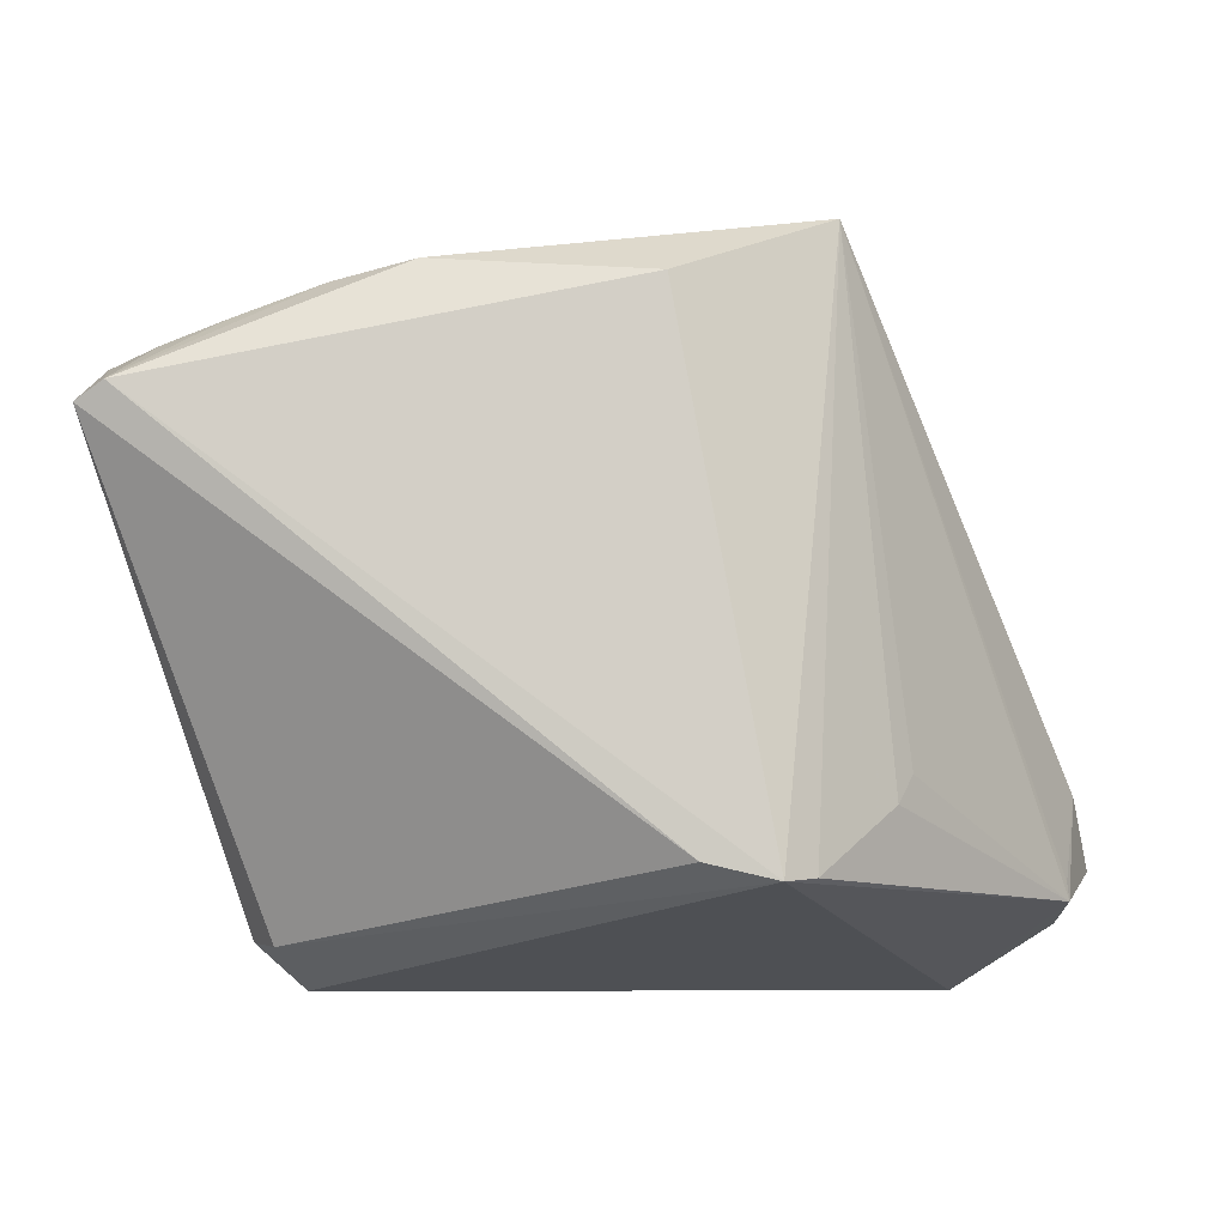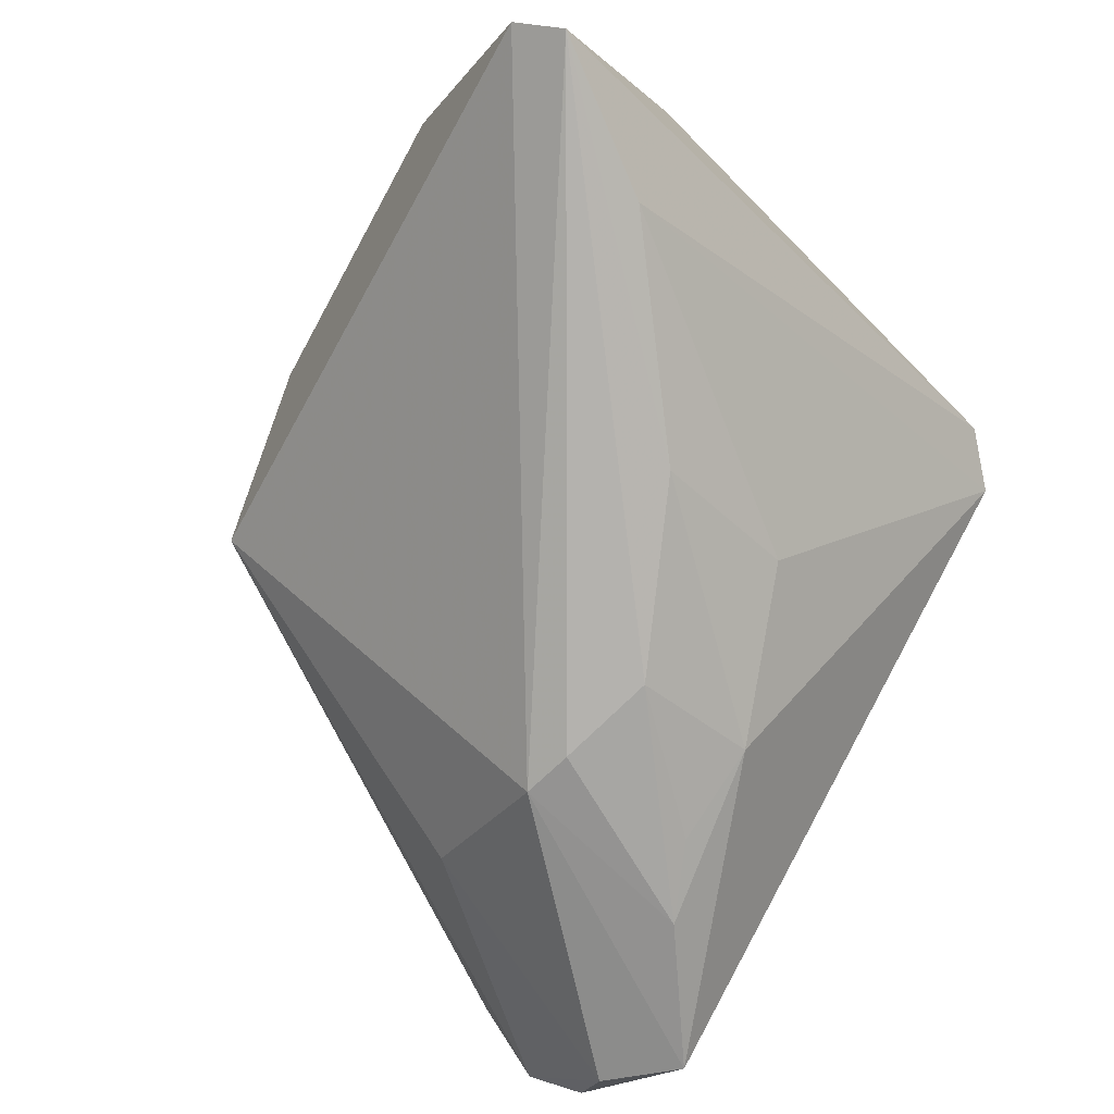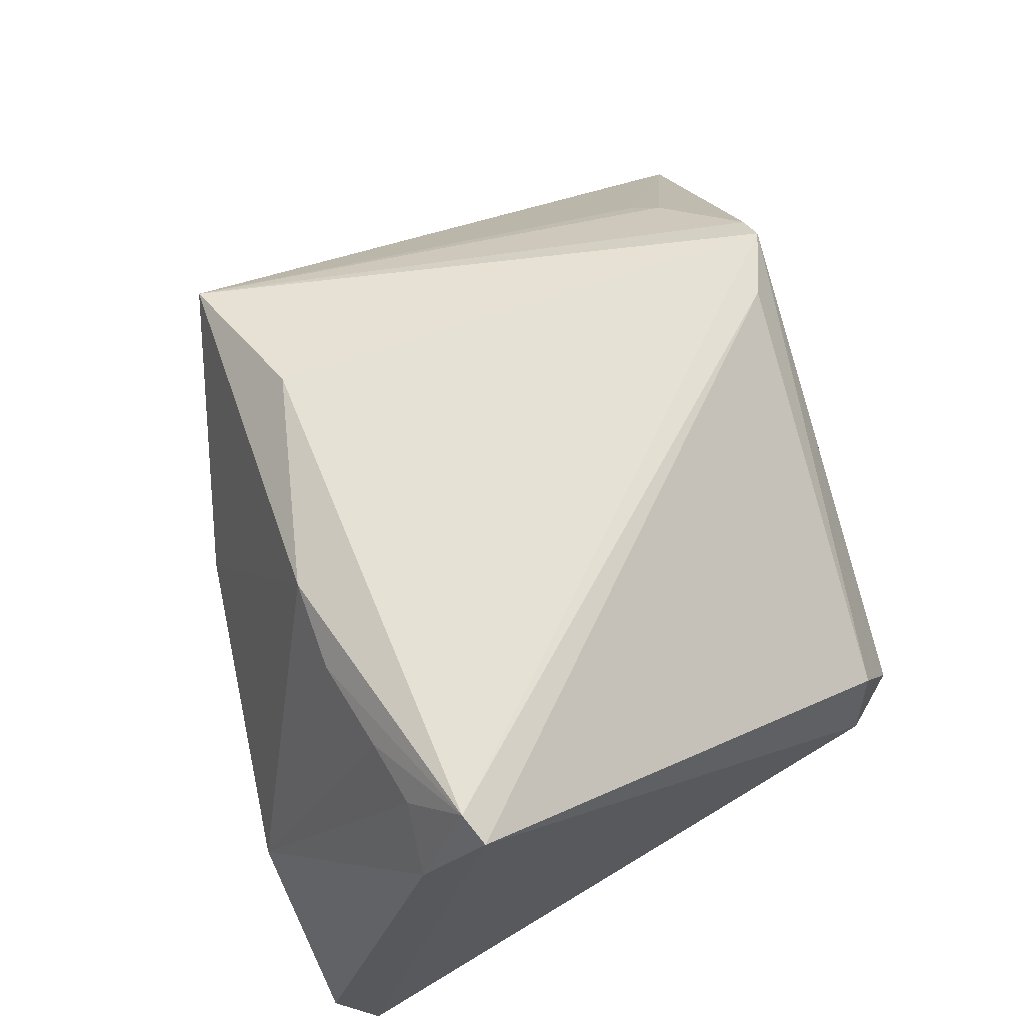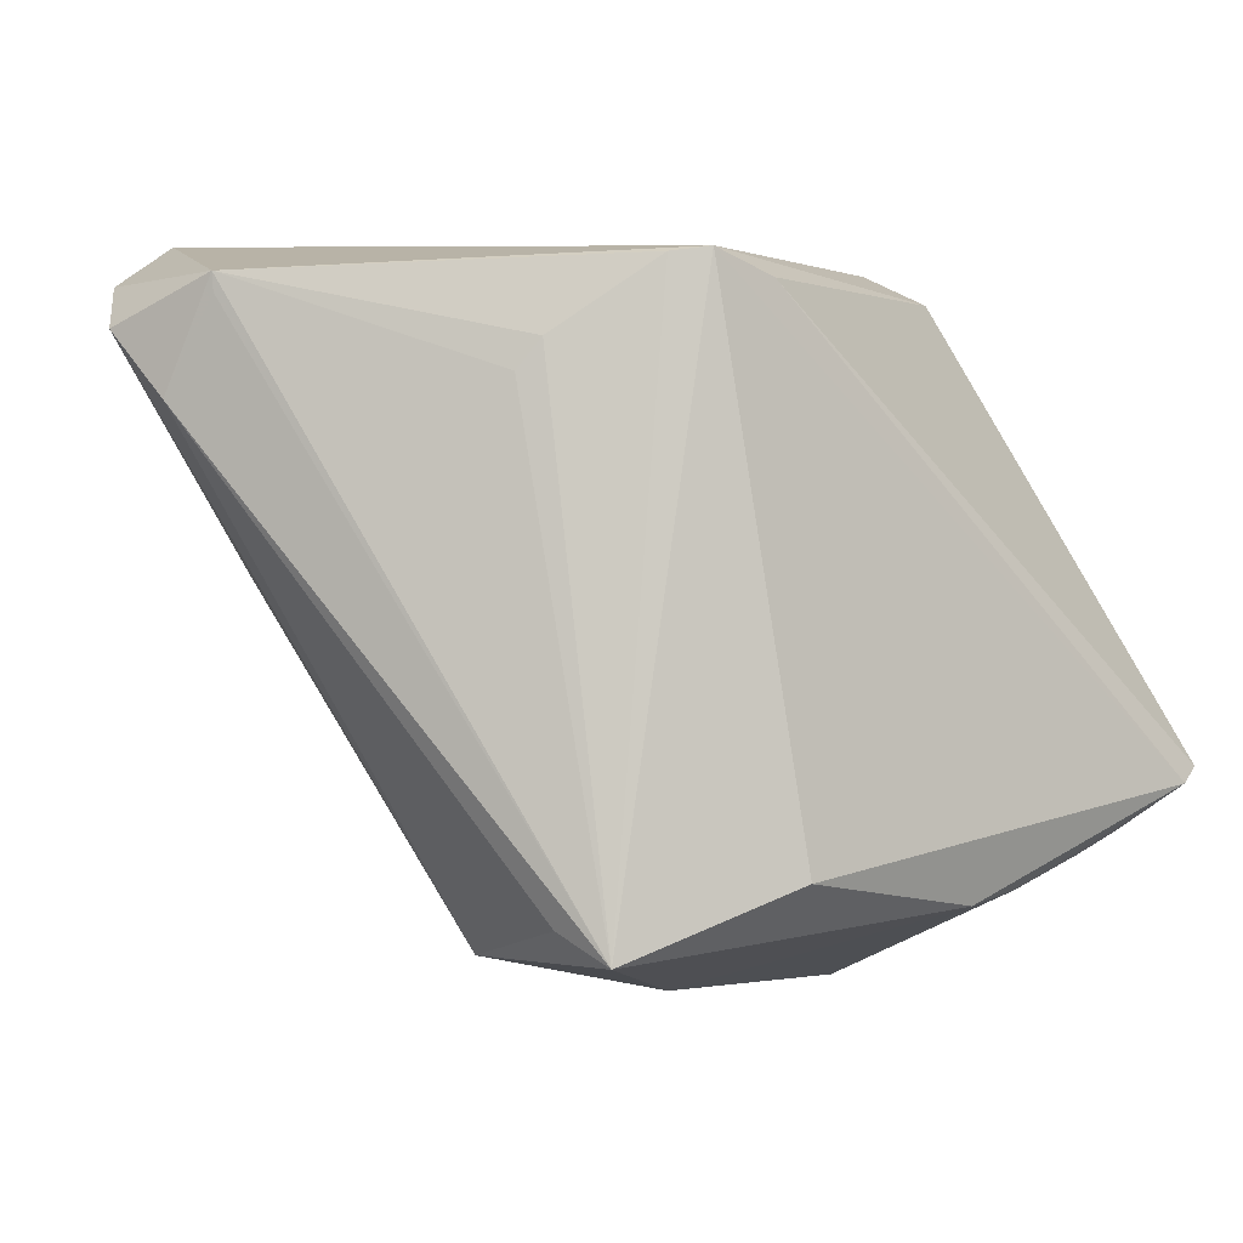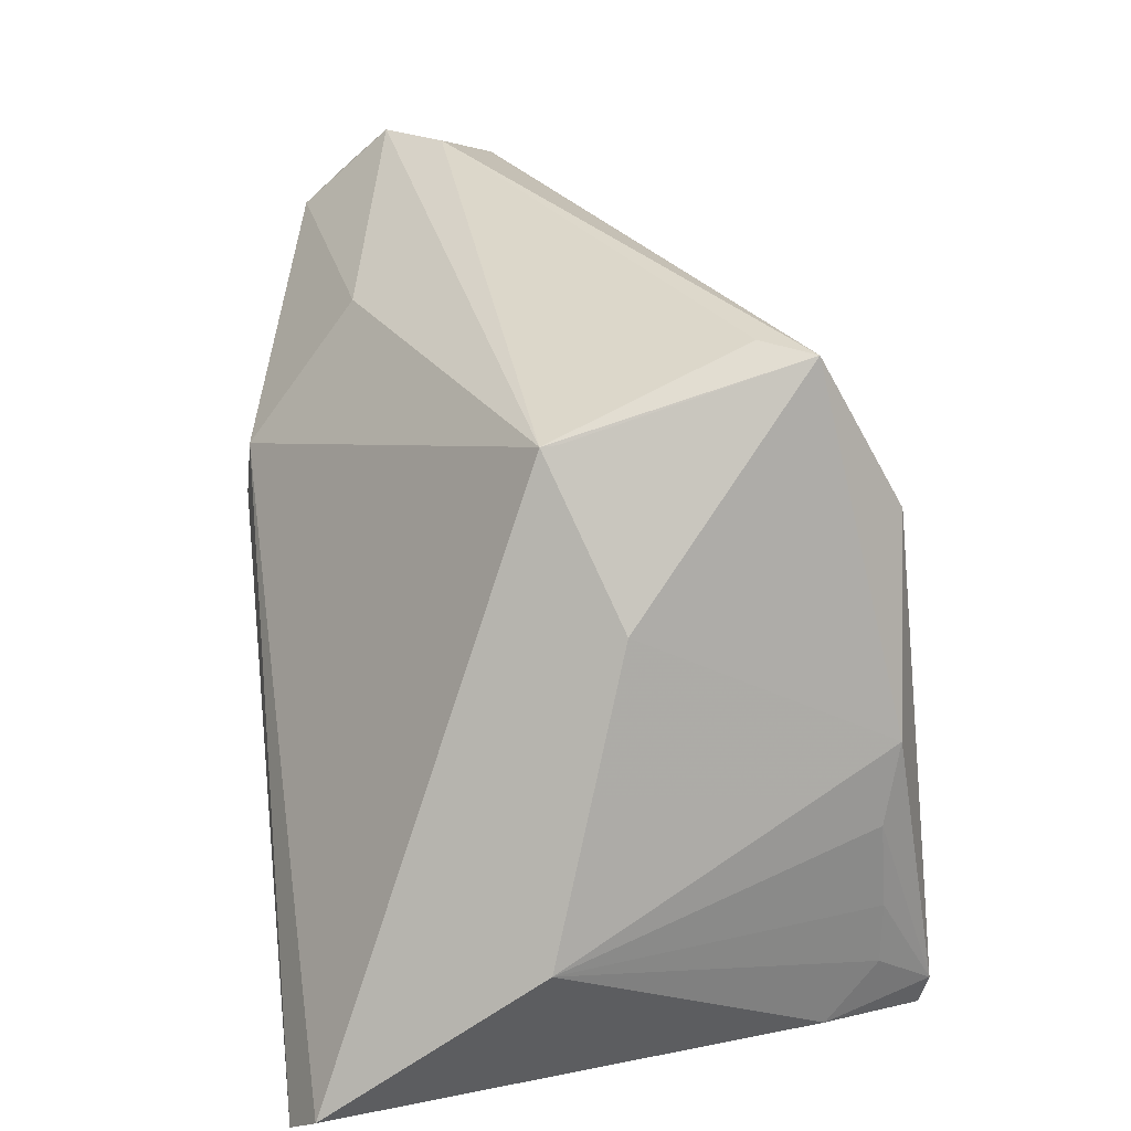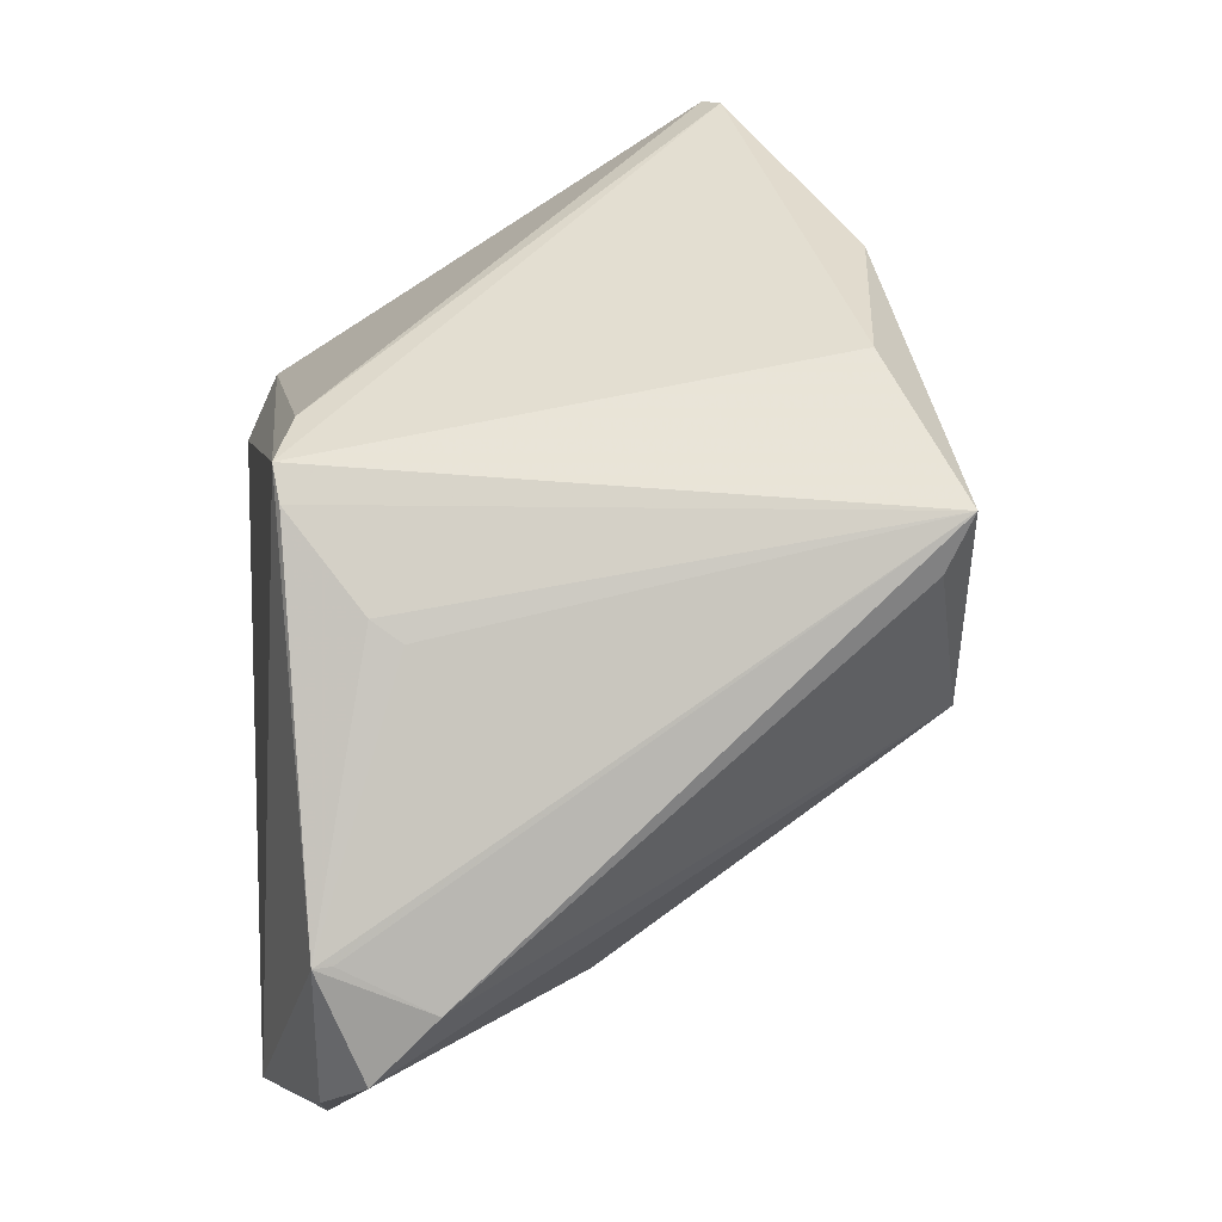
<metadata>
{"format":"obj","ext":"obj","renderer":"f3d","projection":"perspective","resolution":1024,"background":"white","views":[{"elev":76.9,"azim":177.7,"up":"+Z"},{"elev":-79.8,"azim":58.4,"up":"+Z"},{"elev":65.5,"azim":76.5,"up":"+Z"},{"elev":-1.9,"azim":-38.5,"up":"+Y"},{"elev":-79.6,"azim":-82.8,"up":"+Y"},{"elev":38.4,"azim":-95.2,"up":"+Z"}]}
</metadata>
<code>
v 0.04591 -0.01357 0.02975
v -0.04591 0.02492 -0.01391
v -0.02007 0.02549 -0.02938
v -0.002312 0.02247 -0.02742
v -0.03302 0.03499 -0.02585
v -0.04301 0.02937 -0.01856
v 0.01439 0.016 -0.02346
v 0.03178 0.03154 0.008153
v -0.01645 -0.03013 -0.0002736
v 0.03901 -0.0197 0.02581
v 0.001037 -0.03393 0.005518
v 0.03278 -0.02166 0.02669
v -0.005585 -0.02262 0.03226
v -0.02318 -0.02636 0.02027
v -0.02137 -0.02924 0.02558
v 0.0295 0.03499 0.001695
v -0.01602 0.02957 0.02626
v -0.04205 0.02903 -0.003014
v 0.04579 -0.02723 -0.03226
v 0.04382 -0.03177 -0.02905
v 0.03625 -0.01362 -0.03082
v -0.001036 0.01021 -0.03226
v 0.01587 -0.02553 0.02964
v -0.02933 0.004476 -0.01824
v 0.01713 0.001672 -0.03142
v 0.03124 -0.03499 -0.005147
v -0.04402 0.01833 -0.007754
v -0.04193 0.02718 -0.002948
v -0.02555 0.0197 0.01797
v -0.03908 0.02899 -0.02413
v 0.02404 -0.02453 0.02711
v -0.006078 0.0281 0.02839
v 0.03441 0.03032 0.001609
v -0.01072 0.007662 -0.03226
v -0.013 0.03004 0.02855
v -0.0239 0.0226 0.01962
v -0.01229 0.02195 -0.02948
v -0.01581 0.006458 -0.03115
v 0.04466 -0.01961 0.01989
v -0.01641 -0.03016 0.001425
v 0.04299 -0.01513 0.031
f 20 38 19
f 9 38 20
f 20 19 39
f 39 26 20
f 24 38 9
f 9 20 11
f 11 20 26
f 8 33 16
f 16 35 8
f 13 35 15
f 38 24 30
f 7 4 16
f 9 15 14
f 29 15 36
f 36 18 29
f 29 18 15
f 17 18 36
f 35 18 17
f 36 15 17
f 15 35 17
f 2 18 6
f 2 24 9
f 6 30 2
f 2 30 24
f 40 15 9
f 9 11 40
f 40 11 15
f 33 8 1
f 39 19 1
f 19 33 1
f 23 13 15
f 15 11 23
f 23 11 26
f 16 4 5
f 5 30 6
f 38 30 5
f 6 18 5
f 5 35 16
f 5 18 35
f 19 22 25
f 25 22 4
f 4 7 25
f 18 2 27
f 27 14 15
f 9 14 27
f 27 2 9
f 32 8 35
f 32 1 8
f 35 13 41
f 41 32 35
f 1 32 41
f 13 23 41
f 39 1 41
f 4 22 37
f 38 5 3
f 3 37 22
f 3 5 4
f 4 37 3
f 19 25 21
f 21 25 7
f 21 33 19
f 16 33 21
f 21 7 16
f 15 18 28
f 28 27 15
f 18 27 28
f 38 3 34
f 34 3 22
f 19 38 34
f 34 22 19
f 31 41 23
f 31 12 41
f 31 23 26
f 26 12 31
f 39 41 10
f 41 12 10
f 10 26 39
f 10 12 26

</code>
